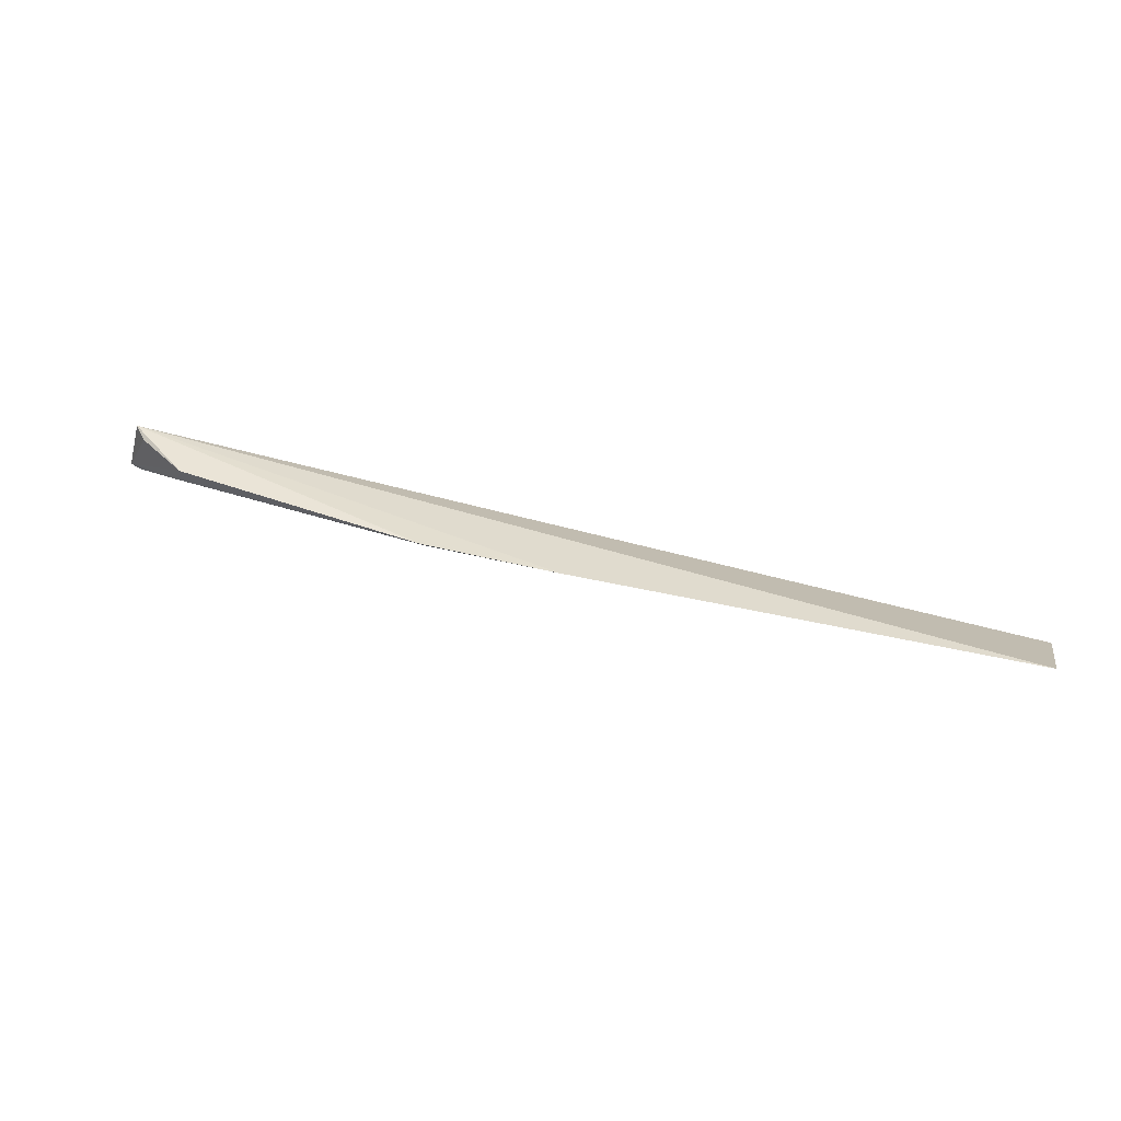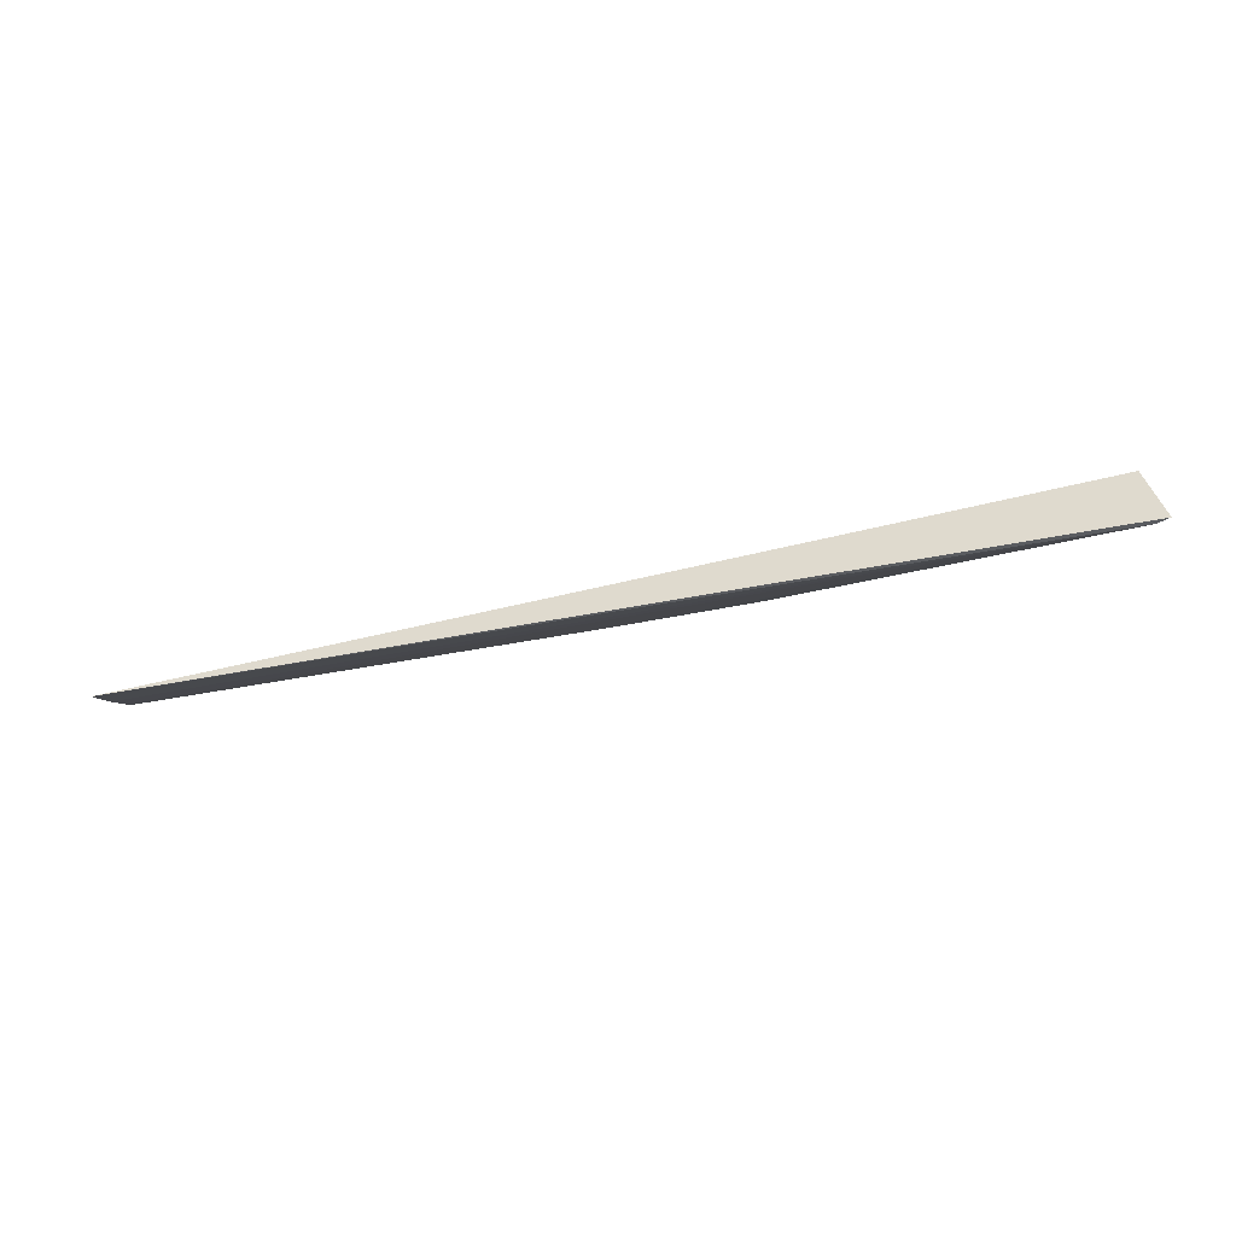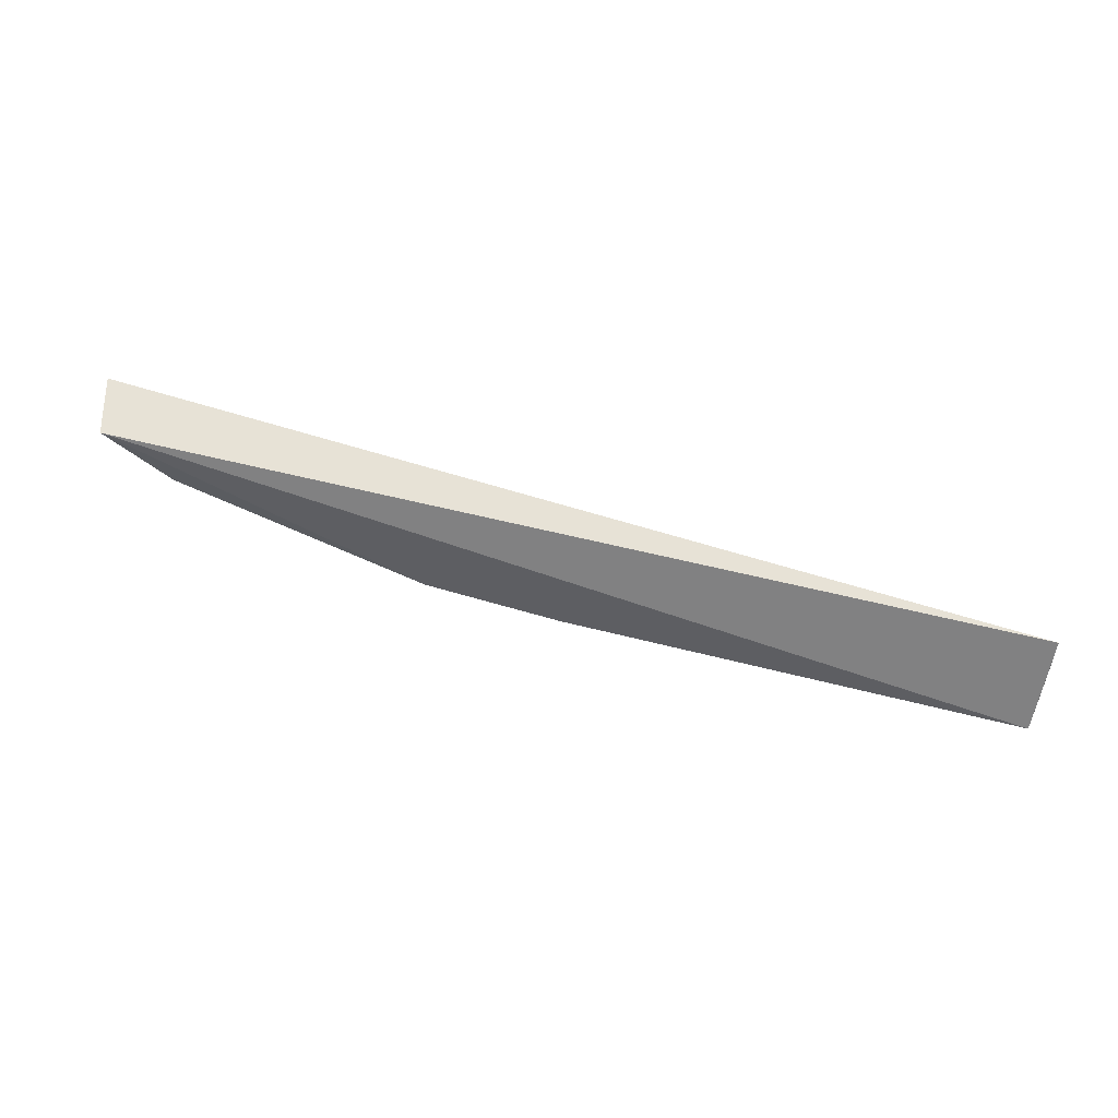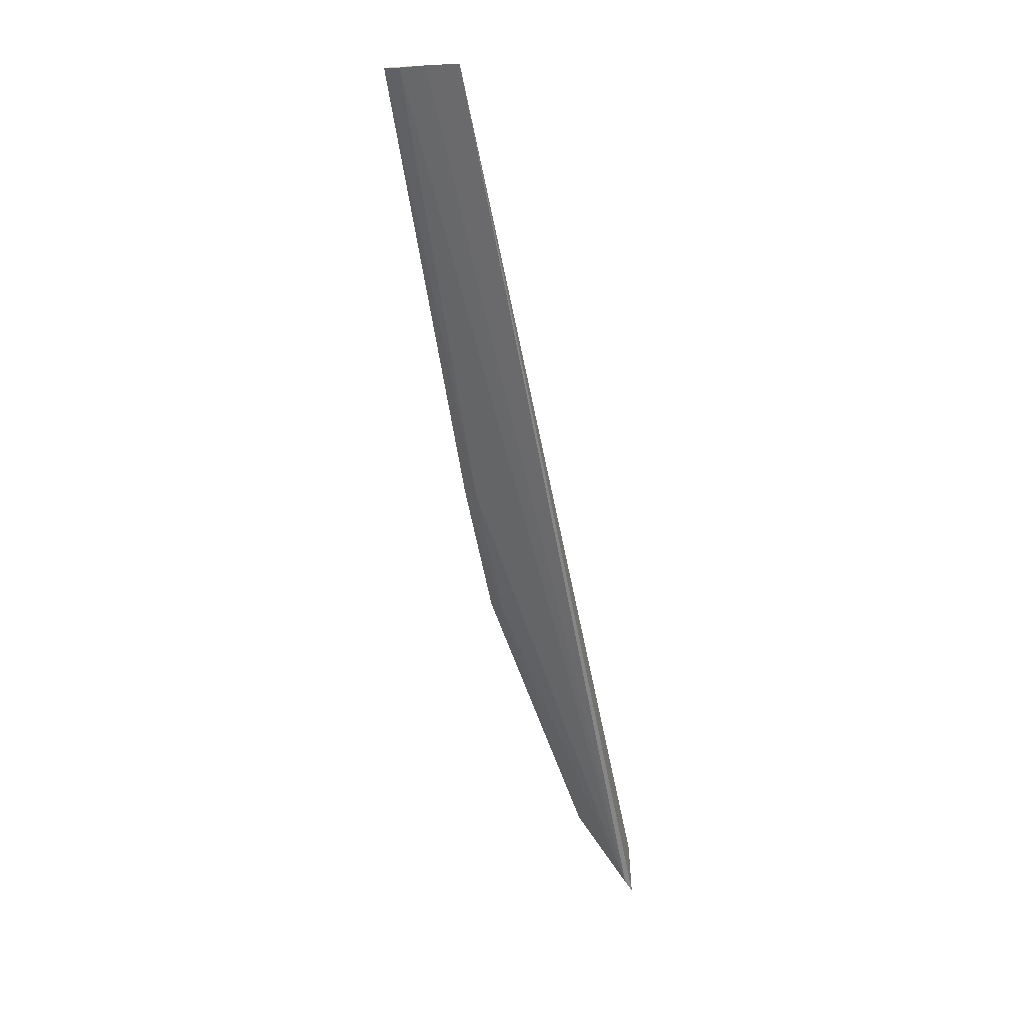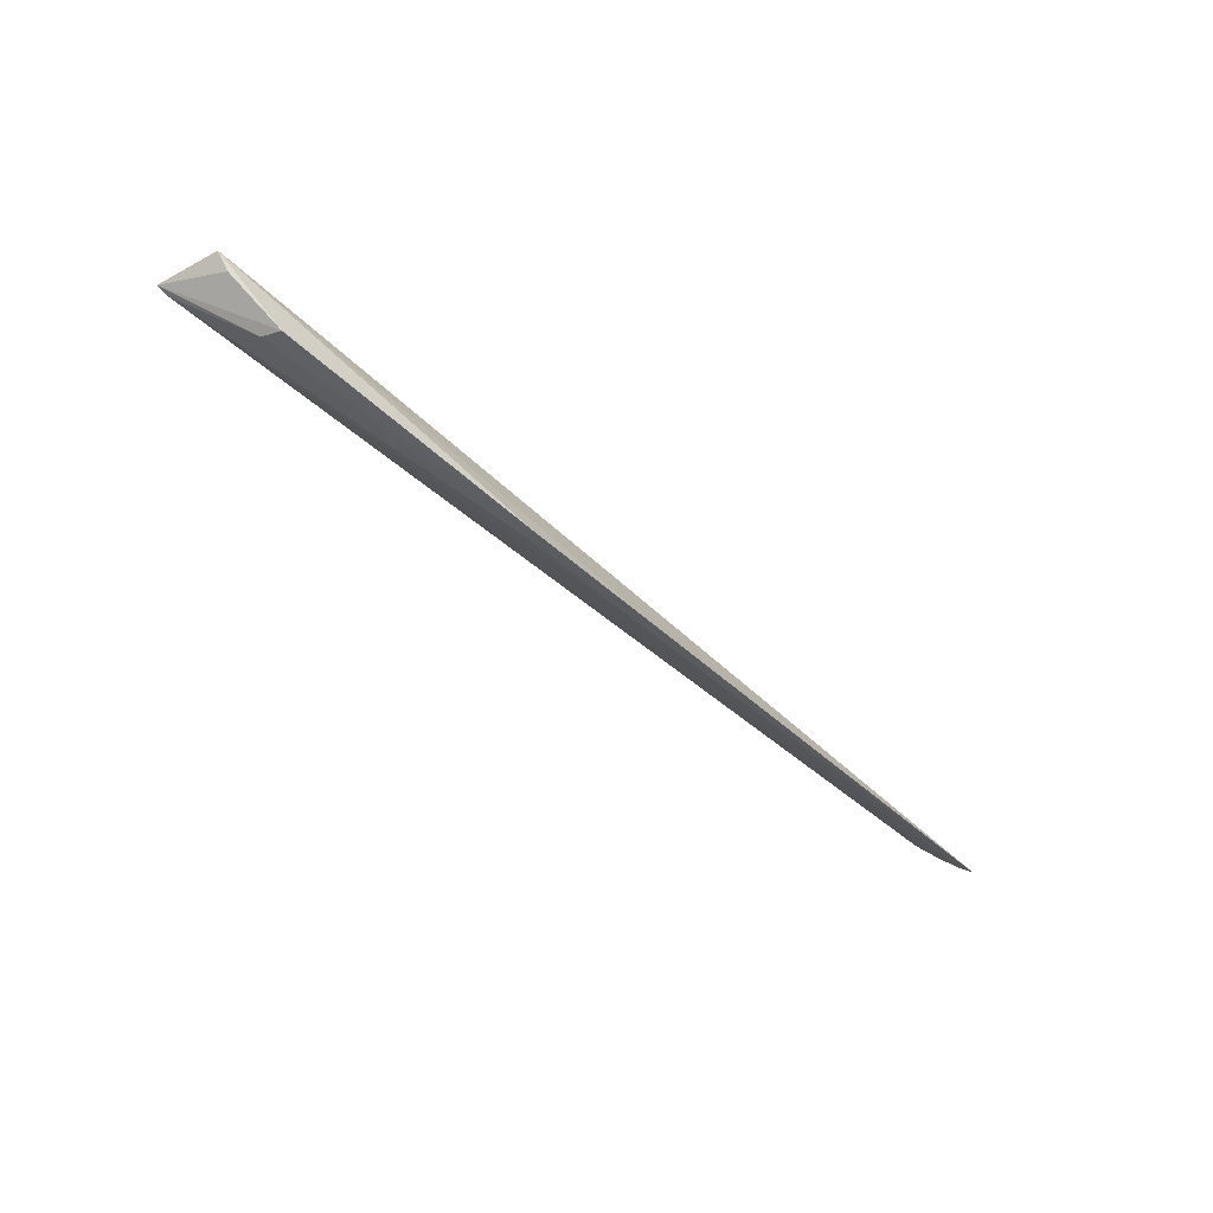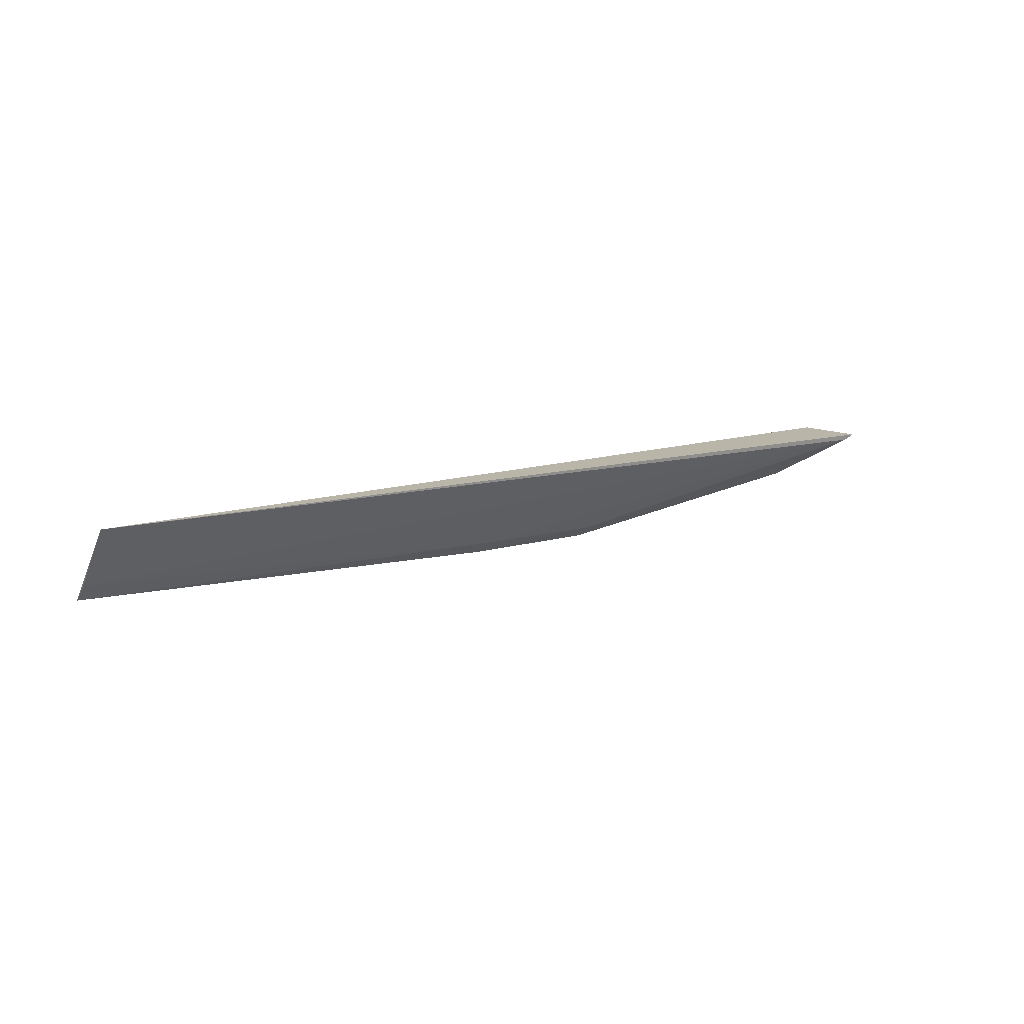
<metadata>
{"format":"obj","ext":"obj","renderer":"f3d","projection":"perspective","resolution":1024,"background":"white","views":[{"elev":51.1,"azim":14.7,"up":"+Z"},{"elev":-45.7,"azim":-166.3,"up":"+Z"},{"elev":66.8,"azim":16.1,"up":"+Y"},{"elev":-65.6,"azim":101.2,"up":"+Z"},{"elev":-50.2,"azim":-44.8,"up":"+Y"},{"elev":11.0,"azim":143.3,"up":"+Y"}]}
</metadata>
<code>
v 0.007557 -0.1265 -0.1326
v 0.007454 -0.1196 -0.1391
v 0.007499 -0.09369 -0.1587
v -0.3922 -0.0915 -0.1395
v -0.394 -0.09509 -0.1644
v 0.007734 -0.1083 -0.148
v -0.1898 -0.1281 -0.1344
v -0.3991 -0.09277 -0.1649
v -0.2496 -0.1331 -0.1275
v -0.3628 -0.1139 -0.1365
v -0.1897 -0.1335 -0.1276
v -0.2497 -0.128 -0.1346
v -0.3659 -0.1123 -0.1446
v -0.3864 -0.09819 -0.1399
f 1 3 4
f 6 1 2
f 6 3 1
f 6 5 3
f 6 2 5
f 7 5 2
f 7 2 1
f 8 4 3
f 8 3 5
f 10 9 4
f 11 7 1
f 11 1 4
f 11 4 9
f 12 5 7
f 12 11 9
f 12 7 11
f 13 10 8
f 13 8 5
f 13 9 10
f 13 12 9
f 13 5 12
f 14 10 4
f 14 4 8
f 14 8 10

</code>
